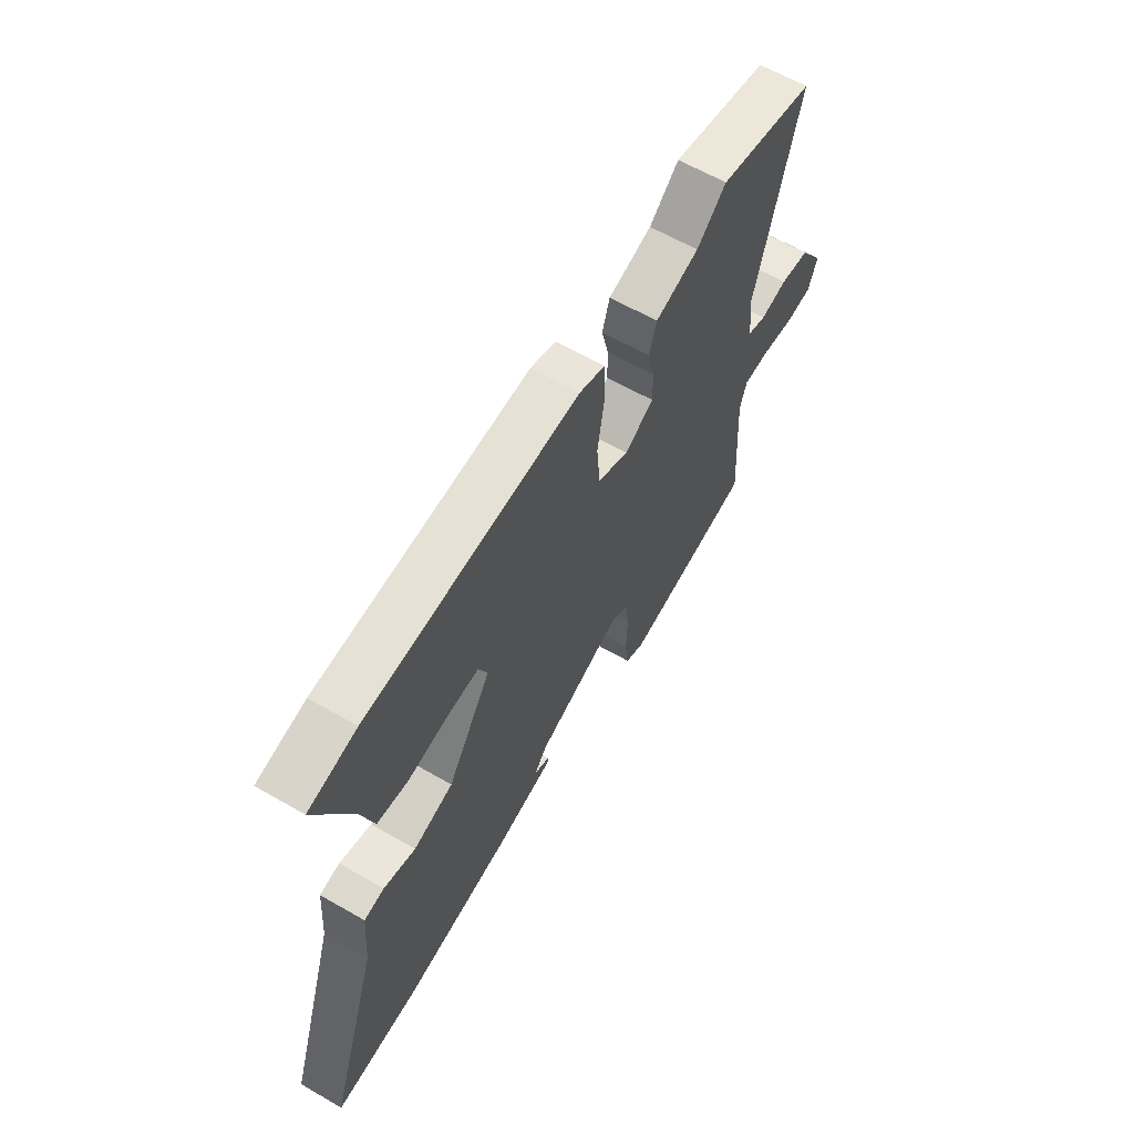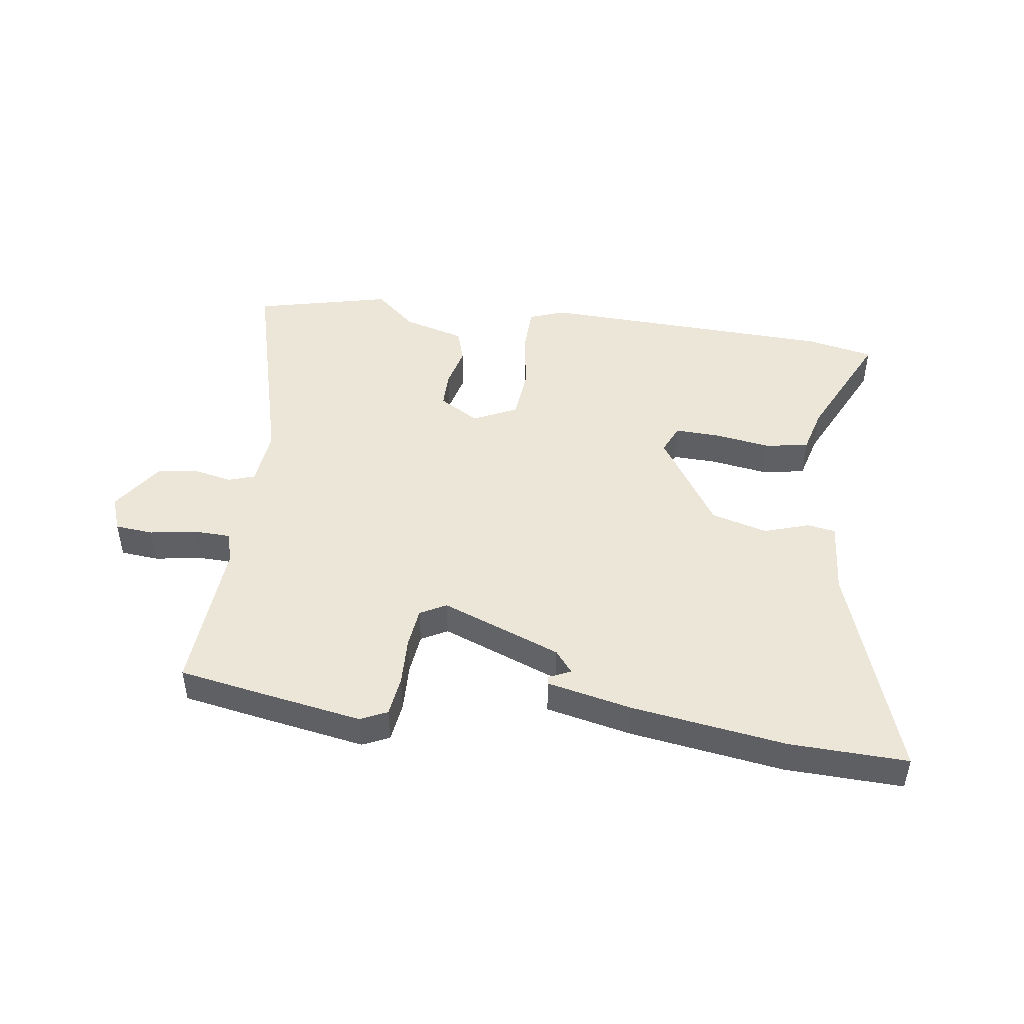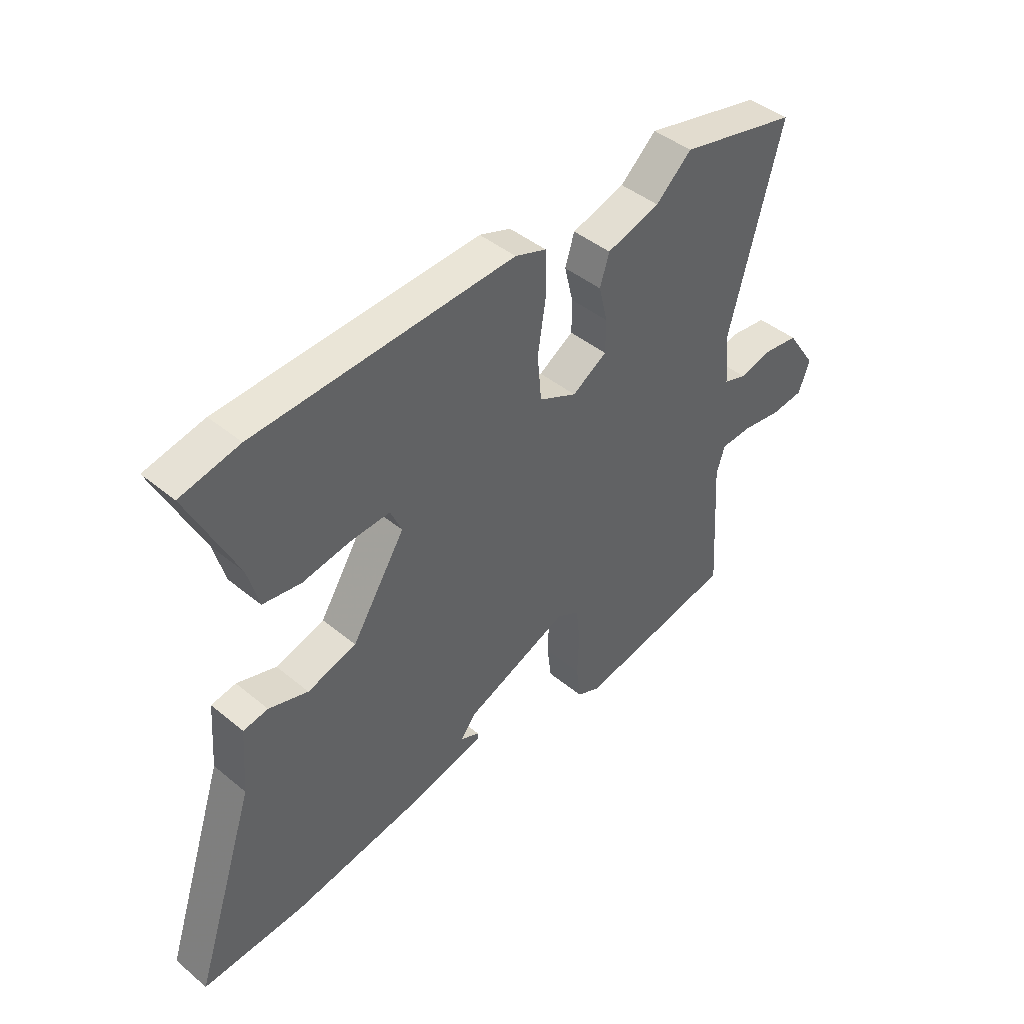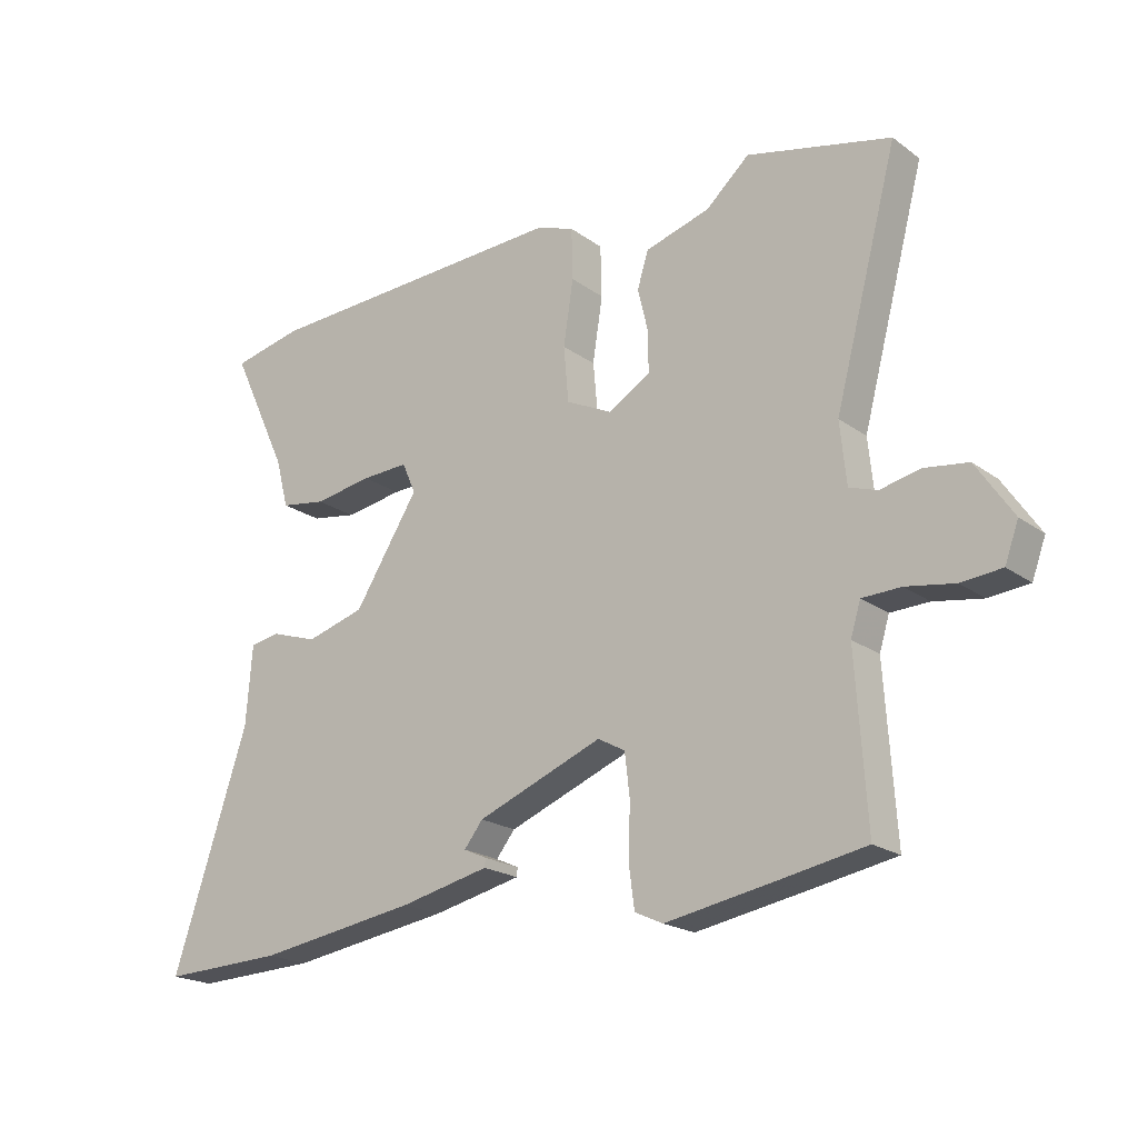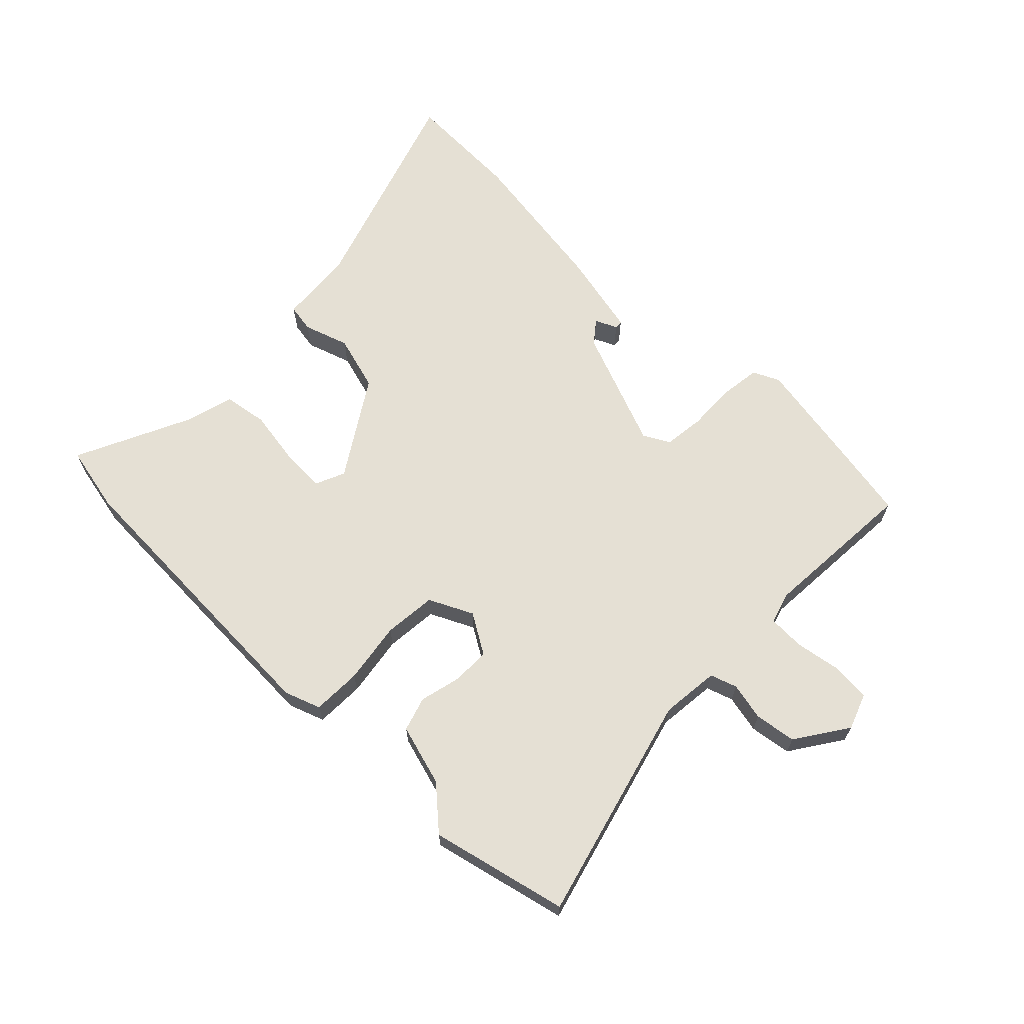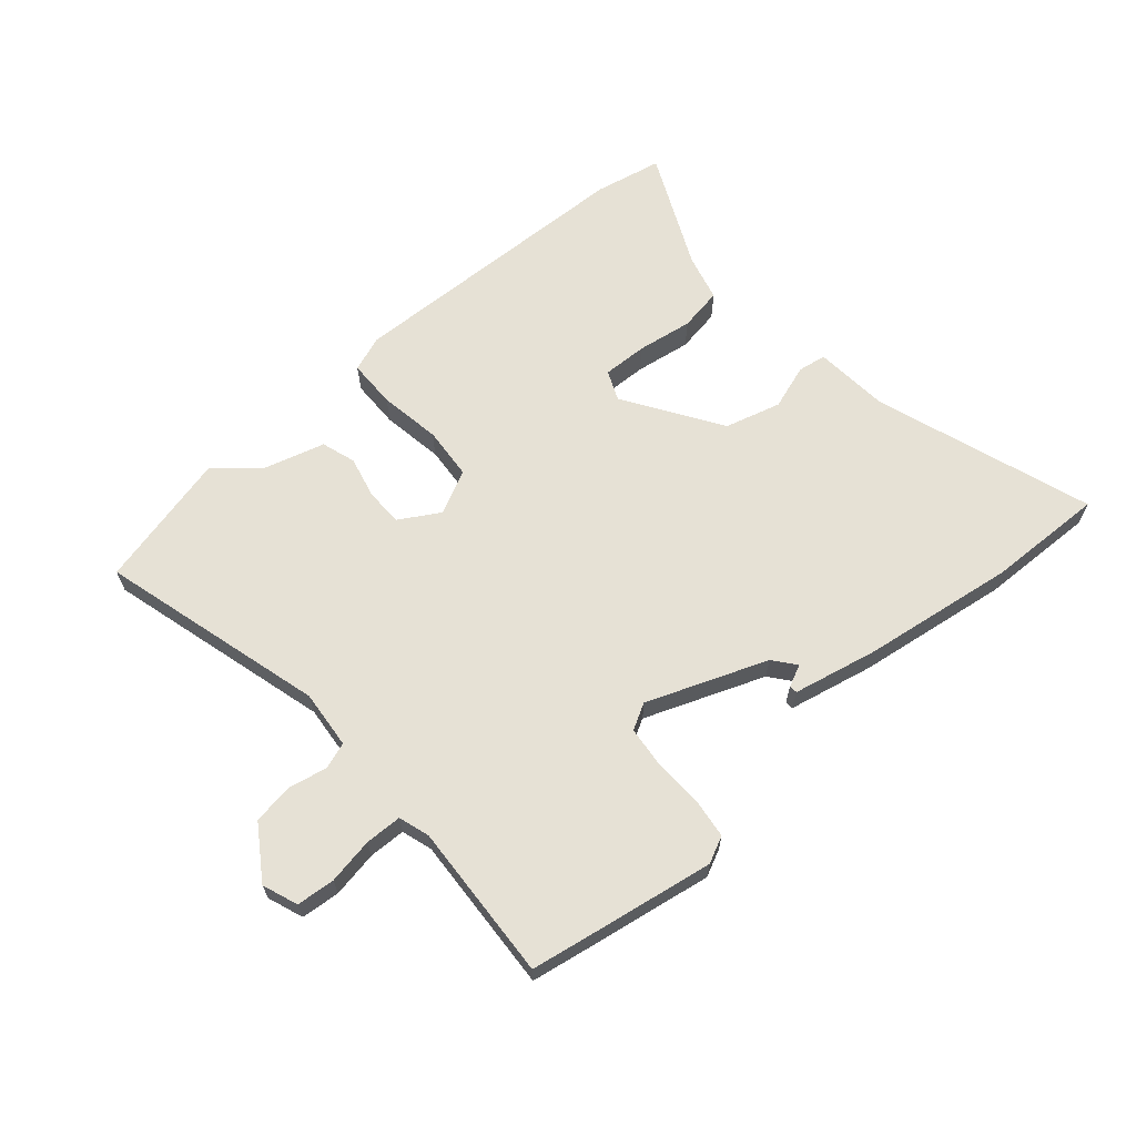
<metadata>
{"format":"obj","ext":"obj","renderer":"f3d","projection":"perspective","resolution":1024,"background":"white","views":[{"elev":62.3,"azim":-59.7,"up":"+Z"},{"elev":46.2,"azim":-172.1,"up":"+Y"},{"elev":44.0,"azim":-46.1,"up":"+Z"},{"elev":-20.4,"azim":37.9,"up":"+Z"},{"elev":65.7,"azim":44.4,"up":"+Y"},{"elev":64.7,"azim":138.7,"up":"+Y"}]}
</metadata>
<code>
v 0.416 0.07 0.52
v 0.647 0.07 0.465
v 0.545 0.07 0.083
v 0.555 0.07 -0.016
v 0.6 0.07 -0.031
v 0.664 0.07 -0.017
v 0.734 0.07 -0.027
v 0.793 0.07 -0.115
v 0.771 0.07 -0.175
v 0.706 0.07 -0.181
v 0.628 0.07 -0.168
v 0.566 0.07 -0.17
v 0.55 0.07 -0.222
v 0.567 0.07 -0.488
v 0.435 0.07 -0.512
v 0.253 0.07 -0.544
v 0.208 0.07 -0.523
v 0.199 0.07 -0.455
v 0.202 0.07 -0.372
v 0.194 0.07 -0.303
v 0.15 0.07 -0.279
v -0.052 0.07 -0.358
v -0.082 0.07 -0.396
v -0.045 0.07 -0.413
v -0.046 0.07 -0.427
v -0.19 0.07 -0.459
v -0.449 0.07 -0.498
v -0.647 0.07 -0.505
v -0.525 0.07 -0.136
v -0.515 0.07 -0.008
v -0.467 0.07 0
v -0.391 0.07 -0.025
v -0.296 0.07 0.002
v -0.192 0.07 0.165
v -0.214 0.07 0.215
v -0.29 0.07 0.212
v -0.384 0.07 0.197
v -0.458 0.07 0.209
v -0.479 0.07 0.288
v -0.572 0.07 0.485
v -0.458 0.07 0.509
v 0.044 0.07 0.529
v 0.105 0.07 0.507
v 0.107 0.07 0.424
v 0.091 0.07 0.32
v 0.099 0.07 0.231
v 0.173 0.07 0.195
v 0.241 0.07 0.236
v 0.241 0.07 0.3
v 0.224 0.07 0.37
v 0.242 0.07 0.428
v 0.346 0.07 0.458
v 0.416 0 0.52
v 0.647 0 0.465
v 0.545 0 0.083
v 0.555 0 -0.016
v 0.6 0 -0.031
v 0.664 0 -0.017
v 0.734 0 -0.027
v 0.793 0 -0.115
v 0.771 0 -0.175
v 0.706 0 -0.181
v 0.628 0 -0.168
v 0.566 0 -0.17
v 0.55 0 -0.222
v 0.567 0 -0.488
v 0.435 0 -0.512
v 0.253 0 -0.544
v 0.208 0 -0.523
v 0.199 0 -0.455
v 0.202 0 -0.372
v 0.194 0 -0.303
v 0.15 0 -0.279
v -0.052 0 -0.358
v -0.082 0 -0.396
v -0.045 0 -0.413
v -0.046 0 -0.427
v -0.19 0 -0.459
v -0.449 0 -0.498
v -0.647 0 -0.505
v -0.525 0 -0.136
v -0.515 0 -0.008
v -0.467 0 0
v -0.391 0 -0.025
v -0.296 0 0.002
v -0.192 0 0.165
v -0.214 0 0.215
v -0.29 0 0.212
v -0.384 0 0.197
v -0.458 0 0.209
v -0.479 0 0.288
v -0.572 0 0.485
v -0.458 0 0.509
v 0.044 0 0.529
v 0.105 0 0.507
v 0.107 0 0.424
v 0.091 0 0.32
v 0.099 0 0.231
v 0.173 0 0.195
v 0.241 0 0.236
v 0.241 0 0.3
v 0.224 0 0.37
v 0.242 0 0.428
v 0.346 0 0.458
f 49 50 51 52
f 48 49 52 1
f 42 43 44 45
f 42 45 46
f 39 40 41 42
f 39 42 46
f 36 37 38 39
f 35 36 39 46
f 34 35 46 47
f 29 30 31 32
f 29 32 33
f 28 29 33
f 27 28 33
f 23 24 25 26
f 22 23 26 27
f 21 22 27 33
f 16 17 18 19
f 16 19 20
f 13 14 15 16
f 12 13 16 20
f 8 9 10 11
f 8 11 12
f 5 6 7 8
f 4 5 8 12
f 3 4 12 20
f 48 1 2 3
f 47 48 3 20
f 33 34 47
f 20 21 33 47
f 104 103 102 101
f 53 104 101 100
f 97 96 95 94
f 98 97 94
f 94 93 92 91
f 98 94 91
f 91 90 89 88
f 98 91 88 87
f 99 98 87 86
f 84 83 82 81
f 85 84 81
f 85 81 80
f 85 80 79
f 78 77 76 75
f 79 78 75 74
f 85 79 74 73
f 71 70 69 68
f 72 71 68
f 68 67 66 65
f 72 68 65 64
f 63 62 61 60
f 64 63 60
f 60 59 58 57
f 64 60 57 56
f 72 64 56 55
f 55 54 53 100
f 72 55 100 99
f 99 86 85
f 99 85 73 72
f 1 53 54 2
f 2 54 55 3
f 3 55 56 4
f 4 56 57 5
f 5 57 58 6
f 6 58 59 7
f 7 59 60 8
f 8 60 61 9
f 9 61 62 10
f 10 62 63 11
f 11 63 64 12
f 12 64 65 13
f 13 65 66 14
f 14 66 67 15
f 15 67 68 16
f 16 68 69 17
f 17 69 70 18
f 18 70 71 19
f 19 71 72 20
f 20 72 73 21
f 21 73 74 22
f 22 74 75 23
f 23 75 76 24
f 24 76 77 25
f 25 77 78 26
f 26 78 79 27
f 27 79 80 28
f 28 80 81 29
f 29 81 82 30
f 30 82 83 31
f 31 83 84 32
f 32 84 85 33
f 33 85 86 34
f 34 86 87 35
f 35 87 88 36
f 36 88 89 37
f 37 89 90 38
f 38 90 91 39
f 39 91 92 40
f 40 92 93 41
f 41 93 94 42
f 42 94 95 43
f 43 95 96 44
f 44 96 97 45
f 45 97 98 46
f 46 98 99 47
f 47 99 100 48
f 48 100 101 49
f 49 101 102 50
f 50 102 103 51
f 51 103 104 52
f 52 104 53 1

</code>
